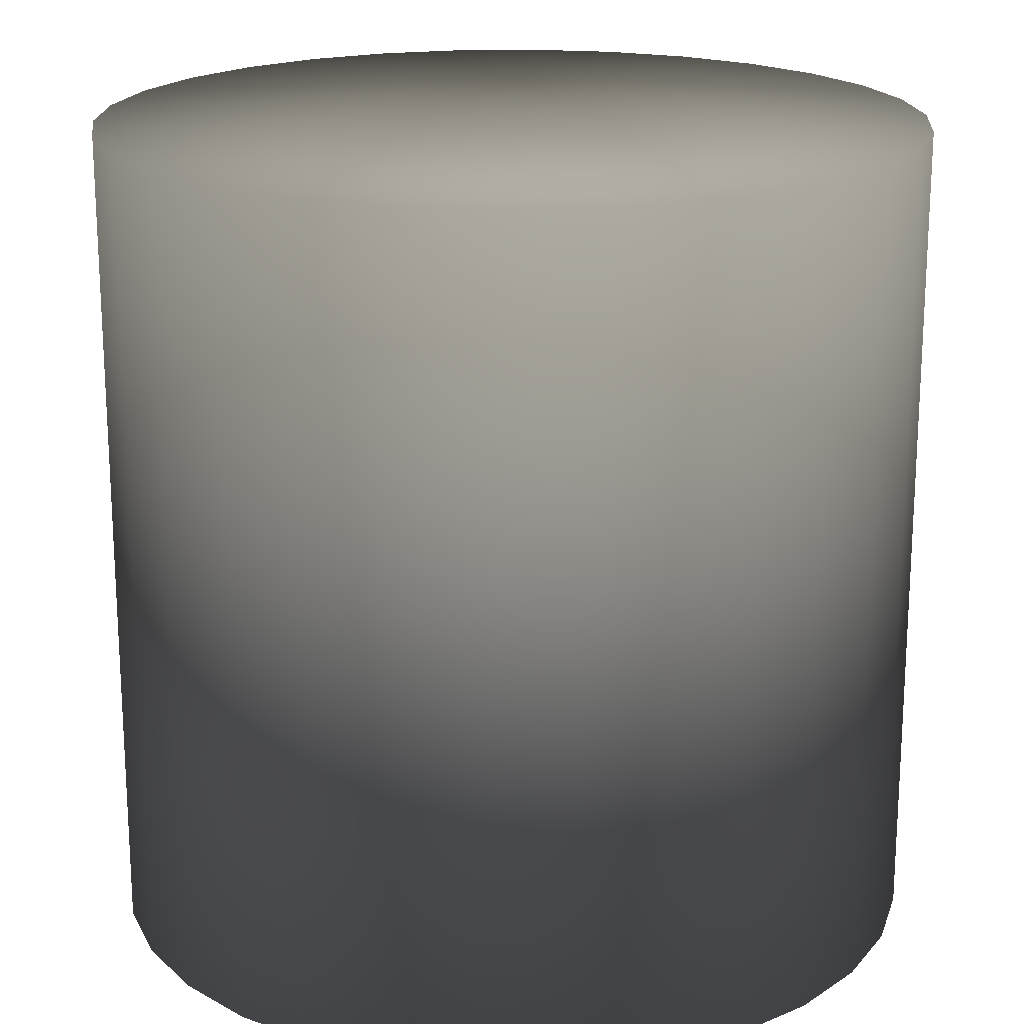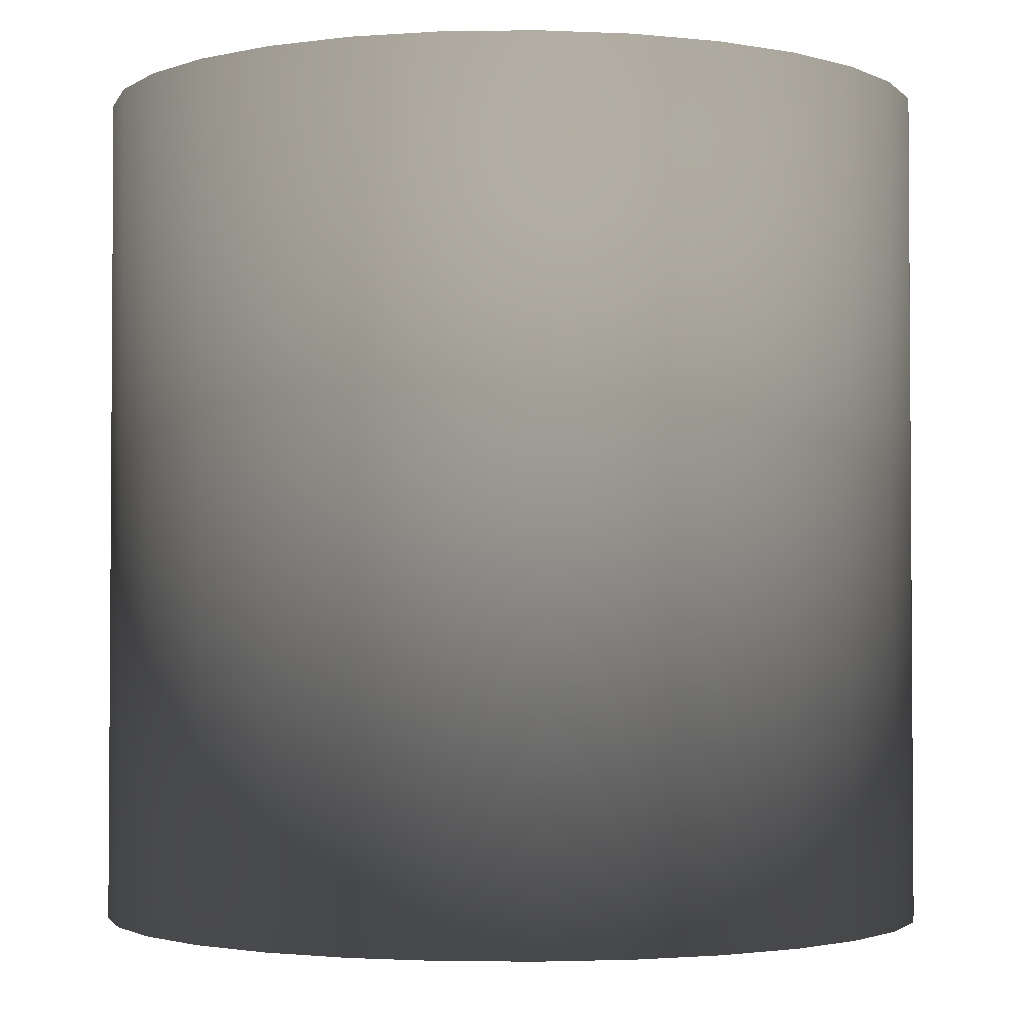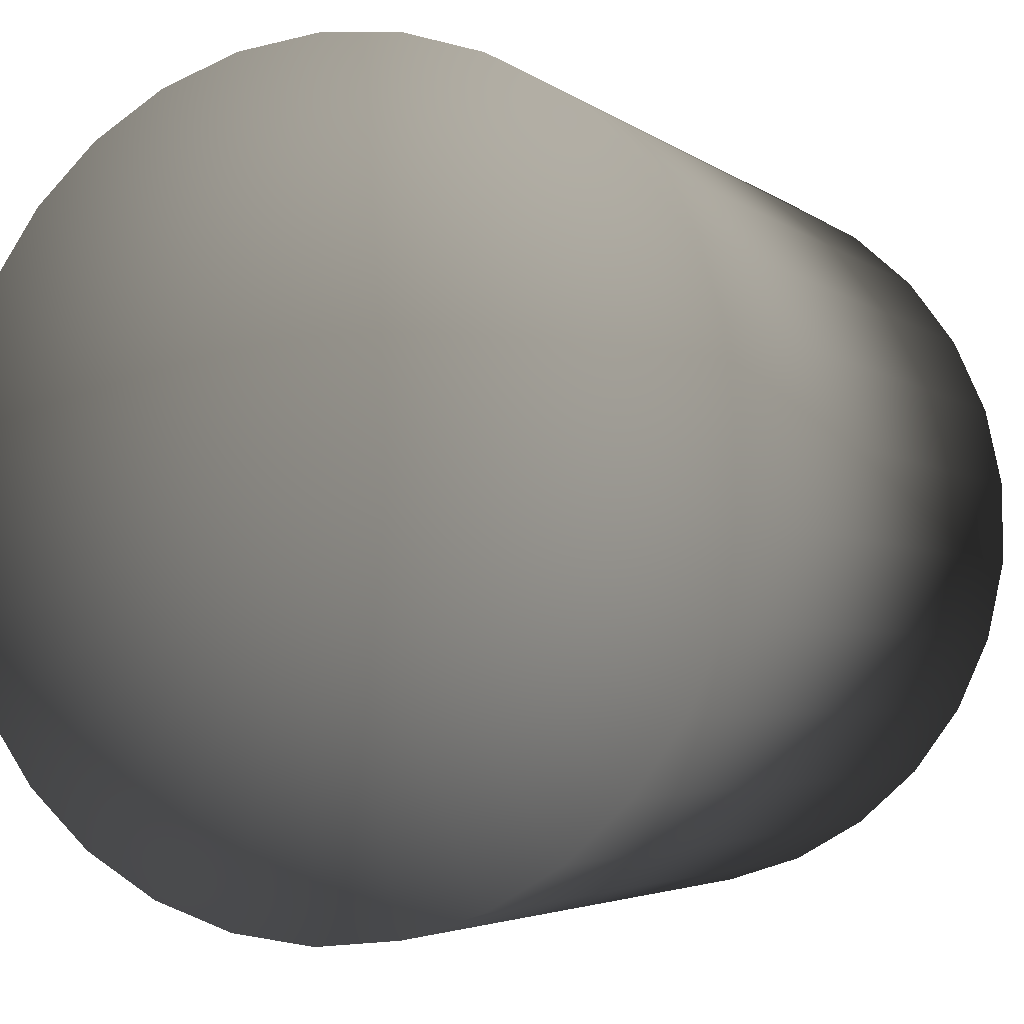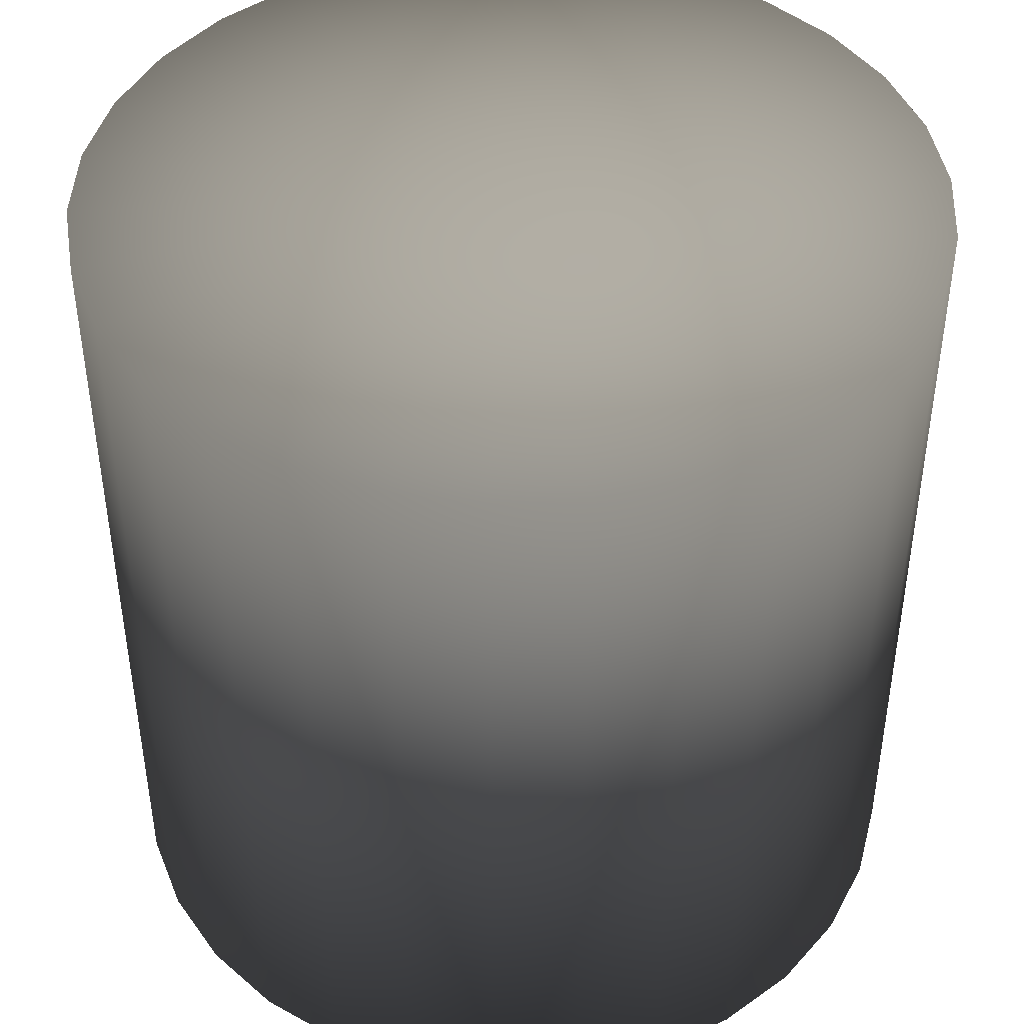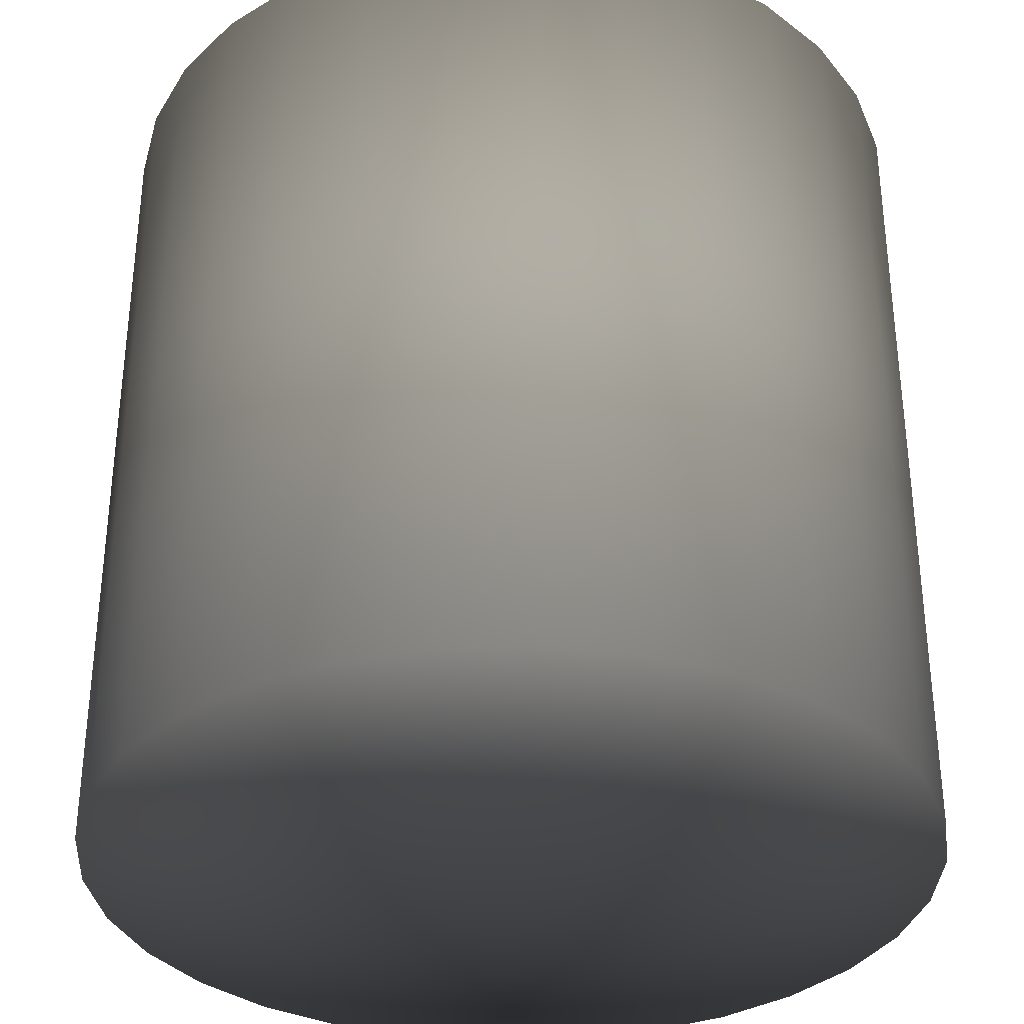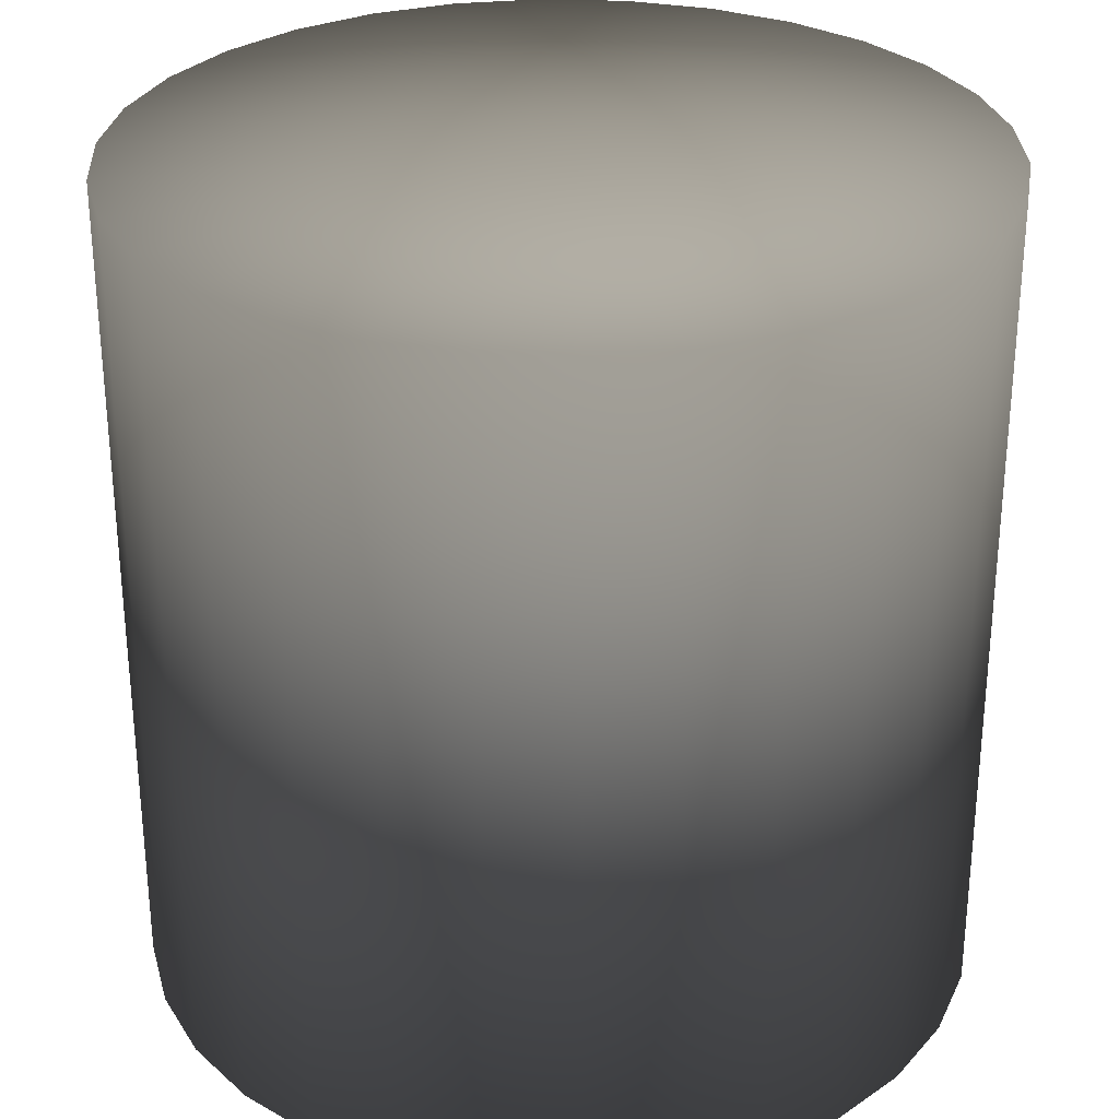
<metadata>
{"format":"obj","ext":"obj","renderer":"f3d","projection":"perspective","resolution":1024,"background":"white","views":[{"elev":19.2,"azim":-8.3,"up":"+Z"},{"elev":-2.4,"azim":176.8,"up":"+Z"},{"elev":-3.8,"azim":25.2,"up":"+Y"},{"elev":44.4,"azim":50.7,"up":"+Z"},{"elev":-34.1,"azim":116.8,"up":"+Z"},{"elev":29.8,"azim":-146.6,"up":"+Z"}]}
</metadata>
<code>
v 0.5 -0 0 0.7529 0.7529 0.7529
v 0.5 0 1 0.7529 0.7529 0.7529
v 0.396 0.01093 0 0.7529 0.7529 0.7529
v 0.396 0.01093 1 0.7529 0.7529 0.7529
v 0.2966 0.04323 0 0.7529 0.7529 0.7529
v 0.2966 0.04323 1 0.7529 0.7529 0.7529
v 0.2061 0.09549 0 0.7529 0.7529 0.7529
v 0.2061 0.09549 1 0.7529 0.7529 0.7529
v 0.1284 0.1654 0 0.7529 0.7529 0.7529
v 0.1284 0.1654 1 0.7529 0.7529 0.7529
v 0.06699 0.25 0 0.7529 0.7529 0.7529
v 0.06699 0.25 1 0.7529 0.7529 0.7529
v 0.02447 0.3455 0 0.7529 0.7529 0.7529
v 0.02447 0.3455 1 0.7529 0.7529 0.7529
v 0.002739 0.4477 0 0.7529 0.7529 0.7529
v 0.002739 0.4477 1 0.7529 0.7529 0.7529
v 0.002739 0.5523 0 0.7529 0.7529 0.7529
v 0.002739 0.5523 1 0.7529 0.7529 0.7529
v 0.02447 0.6545 0 0.7529 0.7529 0.7529
v 0.02447 0.6545 1 0.7529 0.7529 0.7529
v 0.06699 0.75 0 0.7529 0.7529 0.7529
v 0.06699 0.75 1 0.7529 0.7529 0.7529
v 0.1284 0.8346 0 0.7529 0.7529 0.7529
v 0.1284 0.8346 1 0.7529 0.7529 0.7529
v 0.2061 0.9045 0 0.7529 0.7529 0.7529
v 0.2061 0.9045 1 0.7529 0.7529 0.7529
v 0.2966 0.9568 0 0.7529 0.7529 0.7529
v 0.2966 0.9568 1 0.7529 0.7529 0.7529
v 0.396 0.9891 0 0.7529 0.7529 0.7529
v 0.396 0.9891 1 0.7529 0.7529 0.7529
v 0.5 1 0 0.7529 0.7529 0.7529
v 0.5 1 1 0.7529 0.7529 0.7529
v 0.604 0.9891 0 0.7529 0.7529 0.7529
v 0.604 0.9891 1 0.7529 0.7529 0.7529
v 0.7034 0.9568 0 0.7529 0.7529 0.7529
v 0.7034 0.9568 1 0.7529 0.7529 0.7529
v 0.7939 0.9045 0 0.7529 0.7529 0.7529
v 0.7939 0.9045 1 0.7529 0.7529 0.7529
v 0.8716 0.8346 0 0.7529 0.7529 0.7529
v 0.8716 0.8346 1 0.7529 0.7529 0.7529
v 0.933 0.75 0 0.7529 0.7529 0.7529
v 0.933 0.75 1 0.7529 0.7529 0.7529
v 0.9755 0.6545 0 0.7529 0.7529 0.7529
v 0.9755 0.6545 1 0.7529 0.7529 0.7529
v 0.9973 0.5523 0 0.7529 0.7529 0.7529
v 0.9973 0.5523 1 0.7529 0.7529 0.7529
v 0.9973 0.4477 0 0.7529 0.7529 0.7529
v 0.9973 0.4477 1 0.7529 0.7529 0.7529
v 0.9755 0.3455 0 0.7529 0.7529 0.7529
v 0.9755 0.3455 1 0.7529 0.7529 0.7529
v 0.933 0.25 0 0.7529 0.7529 0.7529
v 0.933 0.25 1 0.7529 0.7529 0.7529
v 0.8716 0.1654 0 0.7529 0.7529 0.7529
v 0.8716 0.1654 1 0.7529 0.7529 0.7529
v 0.7939 0.09549 0 0.7529 0.7529 0.7529
v 0.7939 0.09549 1 0.7529 0.7529 0.7529
v 0.7034 0.04323 0 0.7529 0.7529 0.7529
v 0.7034 0.04323 1 0.7529 0.7529 0.7529
v 0.604 0.01093 0 0.7529 0.7529 0.7529
v 0.604 0.01093 1 0.7529 0.7529 0.7529
v 0.5 0.5 0 0.7529 0.7529 0.7529
v 0.5 0.5 1 0.7529 0.7529 0.7529
f 1 2 3
f 2 4 3
f 3 4 5
f 4 6 5
f 5 6 7
f 6 8 7
f 7 8 9
f 8 10 9
f 9 10 11
f 10 12 11
f 11 12 13
f 12 14 13
f 13 14 15
f 14 16 15
f 15 16 17
f 16 18 17
f 17 18 19
f 18 20 19
f 19 20 21
f 20 22 21
f 21 22 23
f 22 24 23
f 23 24 25
f 24 26 25
f 25 26 27
f 26 28 27
f 27 28 29
f 28 30 29
f 29 30 31
f 30 32 31
f 31 32 33
f 32 34 33
f 33 34 35
f 34 36 35
f 35 36 37
f 36 38 37
f 37 38 39
f 38 40 39
f 39 40 41
f 40 42 41
f 41 42 43
f 42 44 43
f 43 44 45
f 44 46 45
f 45 46 47
f 46 48 47
f 47 48 49
f 48 50 49
f 49 50 51
f 50 52 51
f 51 52 53
f 52 54 53
f 53 54 55
f 54 56 55
f 55 56 57
f 56 58 57
f 57 58 59
f 58 60 59
f 59 60 1
f 60 2 1
f 61 1 3
f 61 3 5
f 61 5 7
f 61 7 9
f 61 9 11
f 61 11 13
f 61 13 15
f 61 15 17
f 61 17 19
f 61 19 21
f 61 21 23
f 61 23 25
f 61 25 27
f 61 27 29
f 61 29 31
f 61 31 33
f 61 33 35
f 61 35 37
f 61 37 39
f 61 39 41
f 61 41 43
f 61 43 45
f 61 45 47
f 61 47 49
f 61 49 51
f 61 51 53
f 61 53 55
f 61 55 57
f 61 57 59
f 61 59 1
f 62 2 60
f 62 60 58
f 62 58 56
f 62 56 54
f 62 54 52
f 62 52 50
f 62 50 48
f 62 48 46
f 62 46 44
f 62 44 42
f 62 42 40
f 62 40 38
f 62 38 36
f 62 36 34
f 62 34 32
f 62 32 30
f 62 30 28
f 62 28 26
f 62 26 24
f 62 24 22
f 62 22 20
f 62 20 18
f 62 18 16
f 62 16 14
f 62 14 12
f 62 12 10
f 62 10 8
f 62 8 6
f 62 6 4
f 62 4 2

</code>
